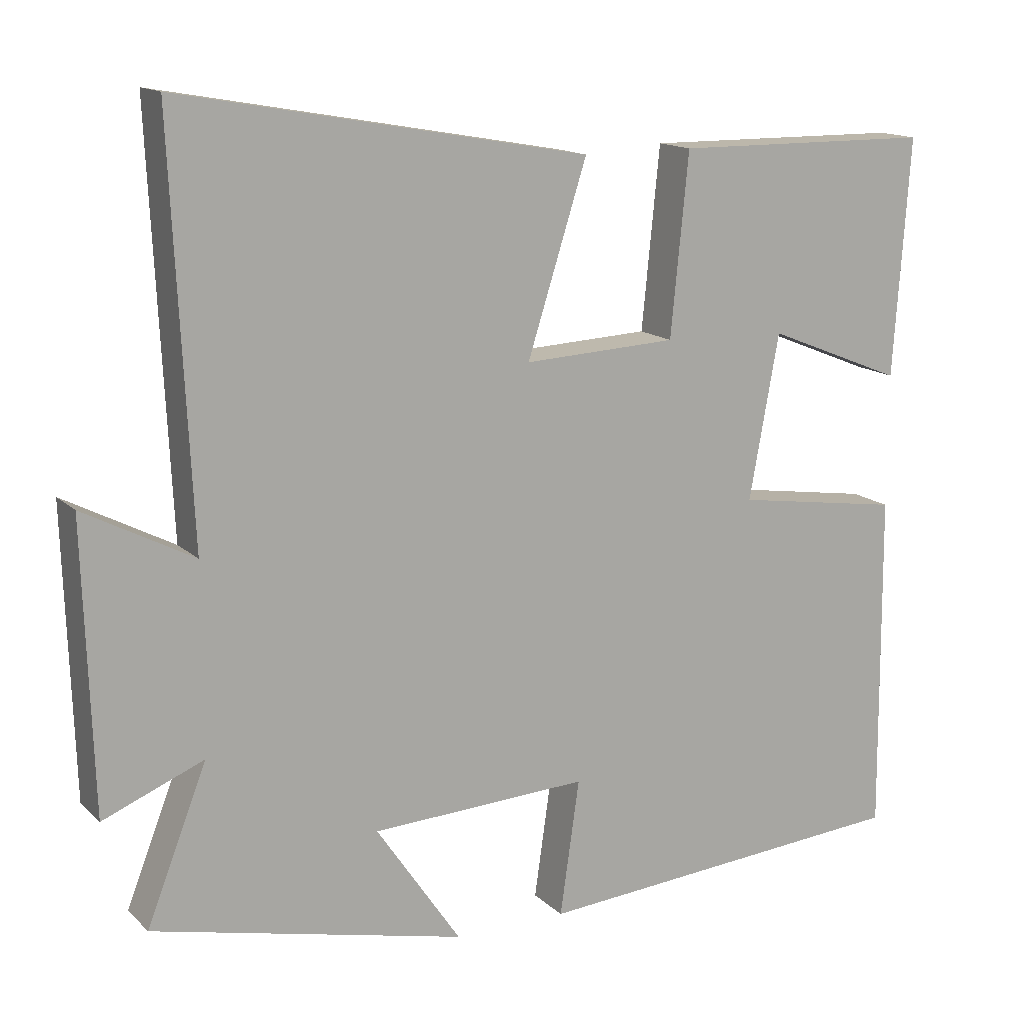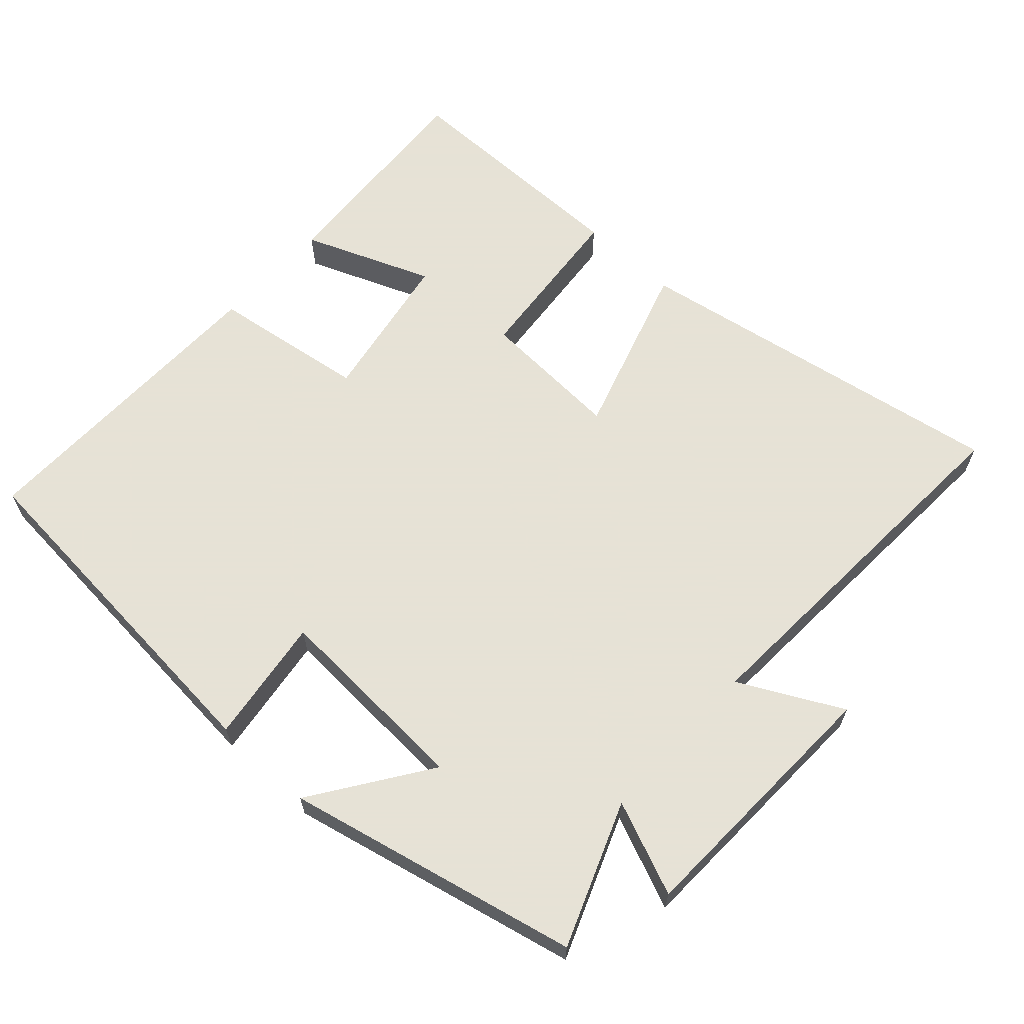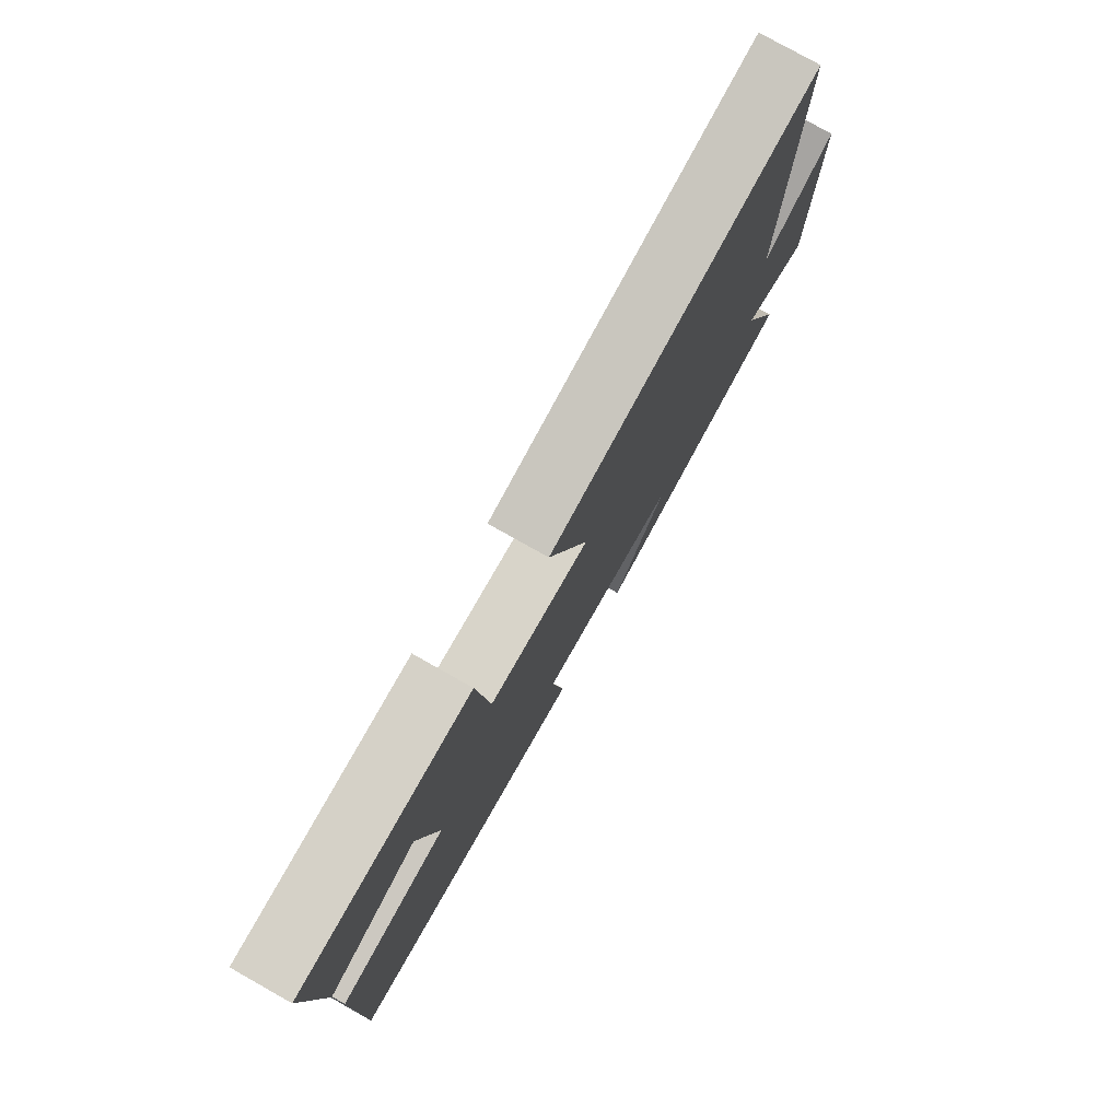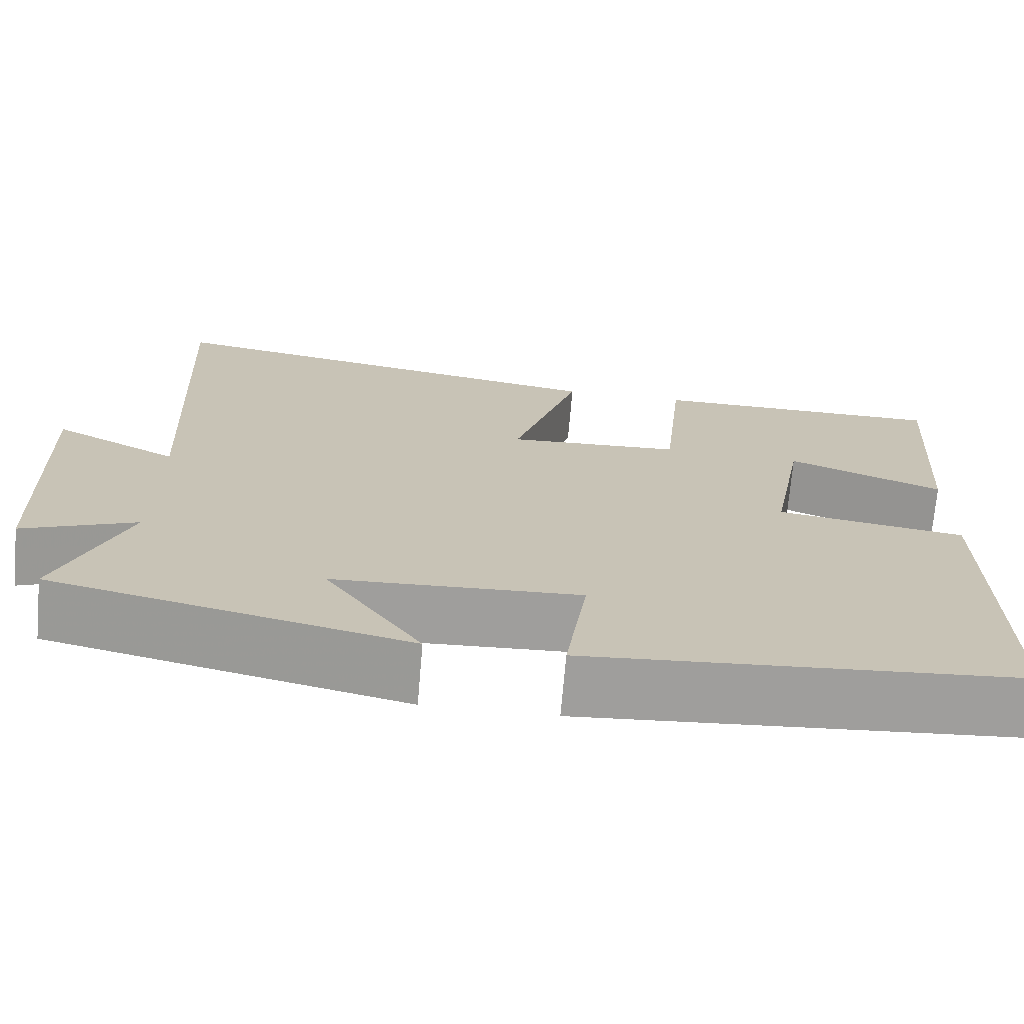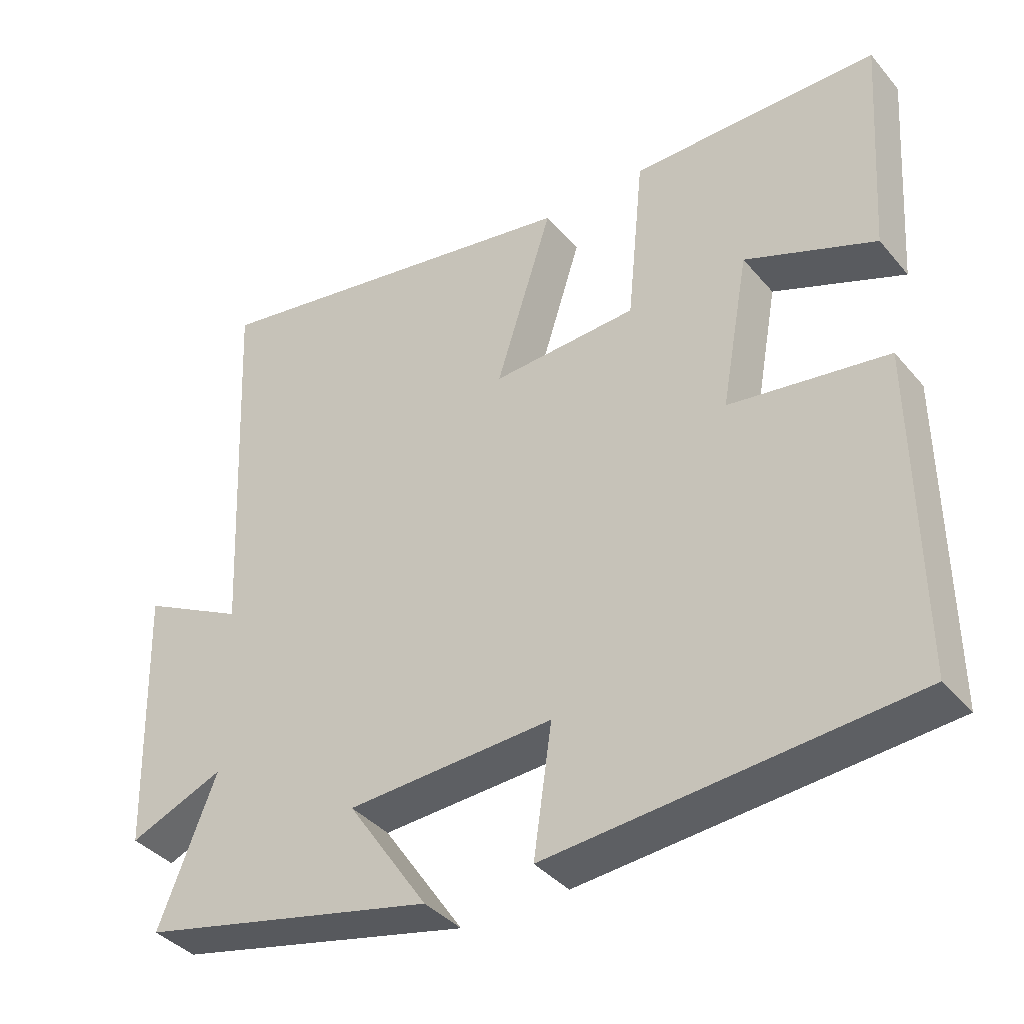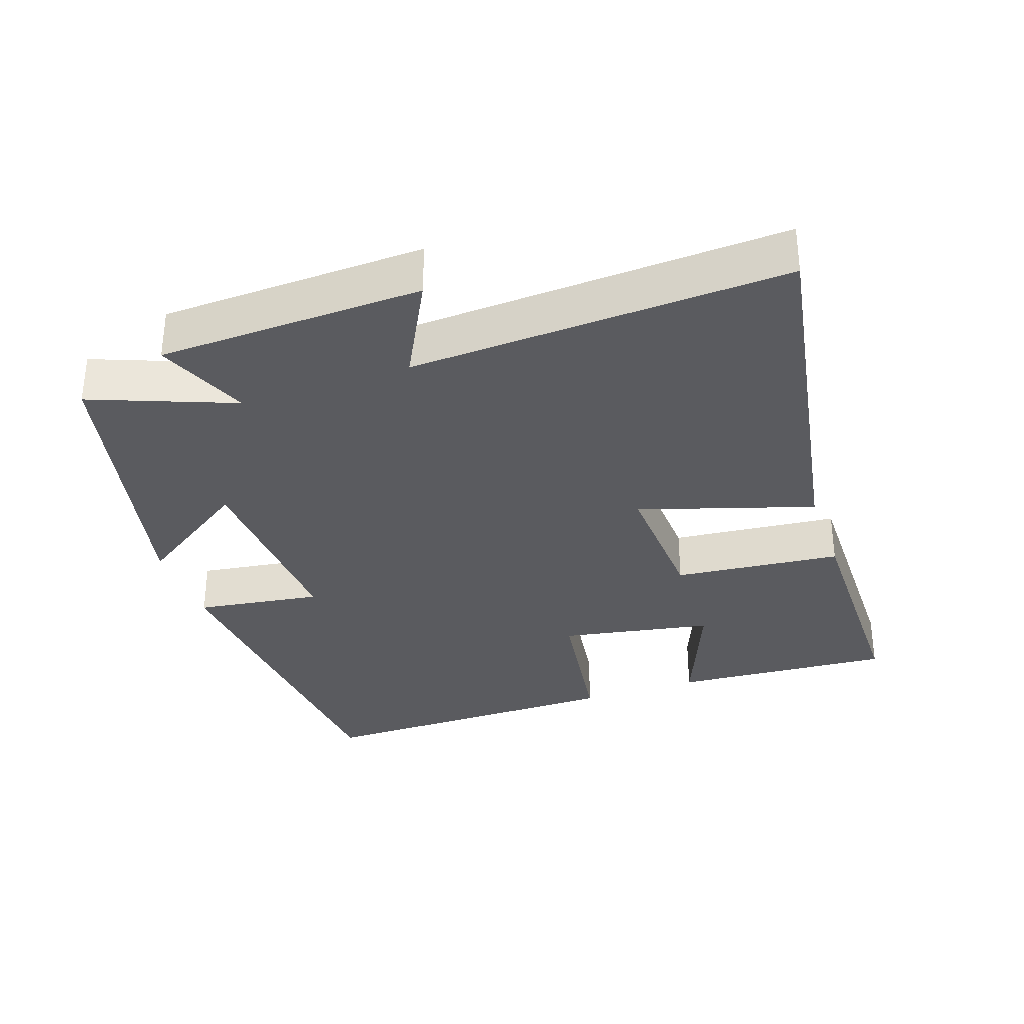
<metadata>
{"format":"obj","ext":"obj","renderer":"f3d","projection":"perspective","resolution":1024,"background":"white","views":[{"elev":14.5,"azim":-28.4,"up":"+Z"},{"elev":63.8,"azim":-137.3,"up":"+Y"},{"elev":78.3,"azim":119.4,"up":"+Z"},{"elev":-70.9,"azim":-4.9,"up":"+Z"},{"elev":-38.7,"azim":35.5,"up":"+Z"},{"elev":-32.9,"azim":-70.8,"up":"+Y"}]}
</metadata>
<code>
v -0.581 0.07 -0.402
v -0.5 0.07 -0.196
v -0.635 0.07 -0.251
v -0.647 0.07 0.131
v -0.5 0.07 0.054
v -0.526 0.07 0.598
v 0.022 0.07 0.5
v -0.058 0.07 0.248
v 0.148 0.07 0.258
v 0.172 0.07 0.5
v 0.522 0.07 0.497
v 0.5 0.07 0.178
v 0.316 0.07 0.252
v 0.276 0.07 0.032
v 0.5 0.07 -0.002
v 0.504 0.07 -0.46
v -0.008 0.07 -0.5
v 0.018 0.07 -0.318
v -0.274 0.07 -0.332
v -0.16 0.07 -0.5
v -0.581 0 -0.402
v -0.5 0 -0.196
v -0.635 0 -0.251
v -0.647 0 0.131
v -0.5 0 0.054
v -0.526 0 0.598
v 0.022 0 0.5
v -0.058 0 0.248
v 0.148 0 0.258
v 0.172 0 0.5
v 0.522 0 0.497
v 0.5 0 0.178
v 0.316 0 0.252
v 0.276 0 0.032
v 0.5 0 -0.002
v 0.504 0 -0.46
v -0.008 0 -0.5
v 0.018 0 -0.318
v -0.274 0 -0.332
v -0.16 0 -0.5
f 19 20 1 2
f 18 19 2
f 16 17 18
f 15 16 18
f 14 15 18
f 13 14 18 2
f 10 11 12 13
f 9 10 13
f 13 2 3
f 9 13 3
f 8 9 3
f 5 6 7 8
f 5 8 3
f 3 4 5
f 22 21 40 39
f 22 39 38
f 38 37 36
f 38 36 35
f 38 35 34
f 22 38 34 33
f 33 32 31 30
f 33 30 29
f 23 22 33
f 23 33 29
f 23 29 28
f 28 27 26 25
f 23 28 25
f 25 24 23
f 1 21 22 2
f 2 22 23 3
f 3 23 24 4
f 4 24 25 5
f 5 25 26 6
f 6 26 27 7
f 7 27 28 8
f 8 28 29 9
f 9 29 30 10
f 10 30 31 11
f 11 31 32 12
f 12 32 33 13
f 13 33 34 14
f 14 34 35 15
f 15 35 36 16
f 16 36 37 17
f 17 37 38 18
f 18 38 39 19
f 19 39 40 20
f 20 40 21 1

</code>
